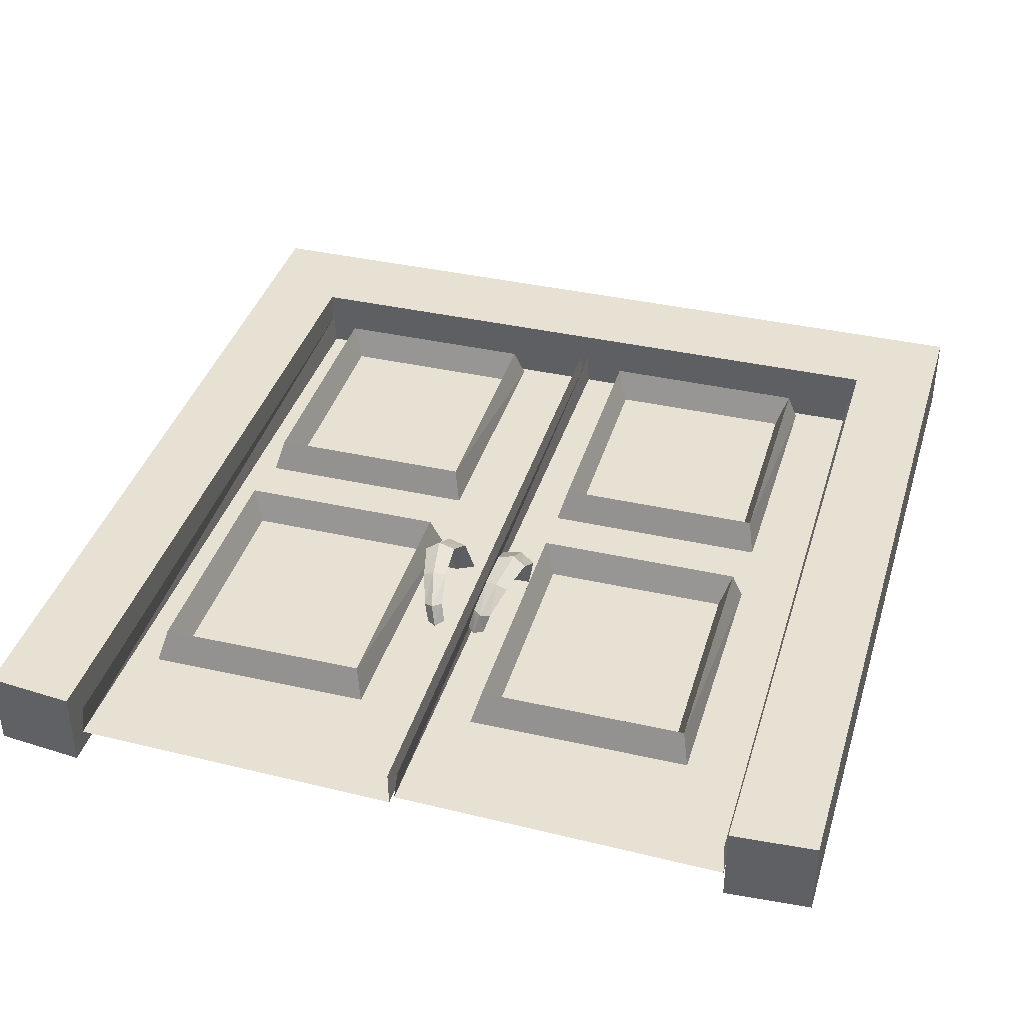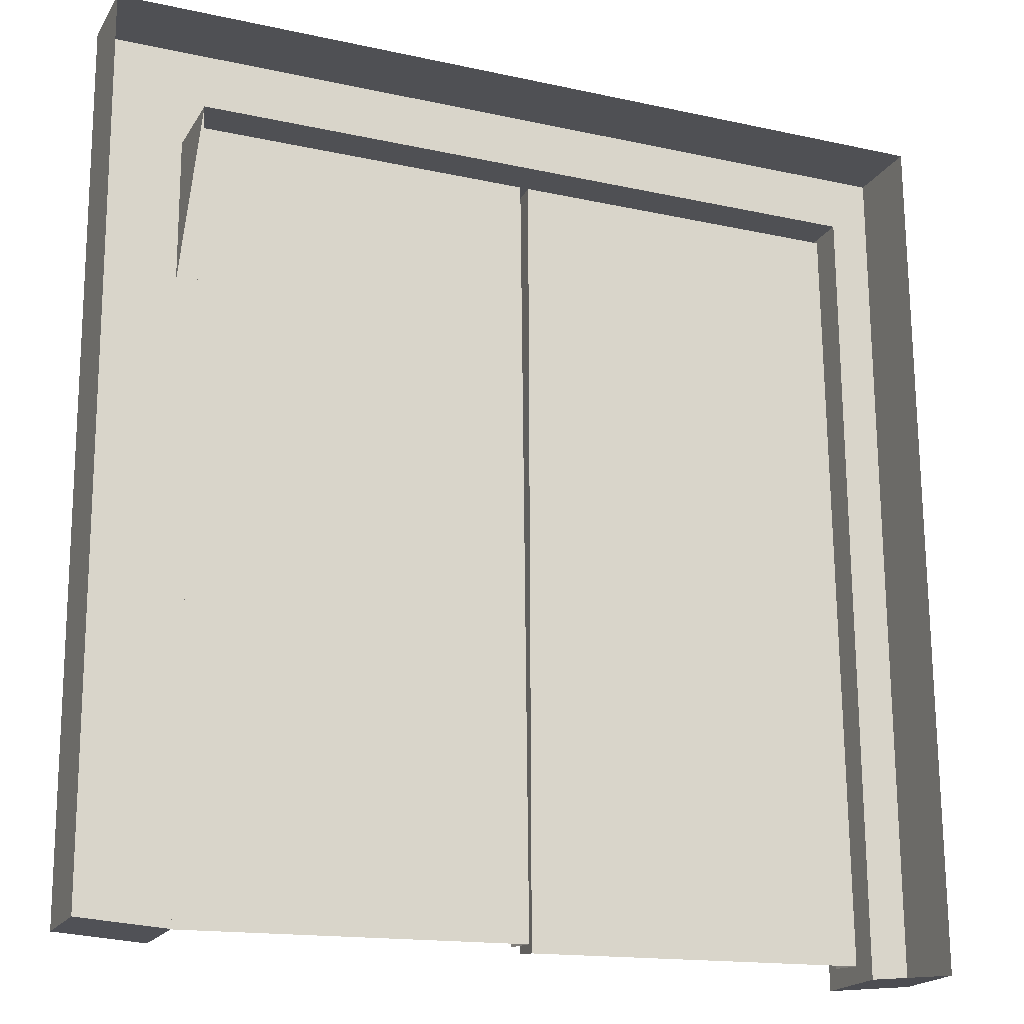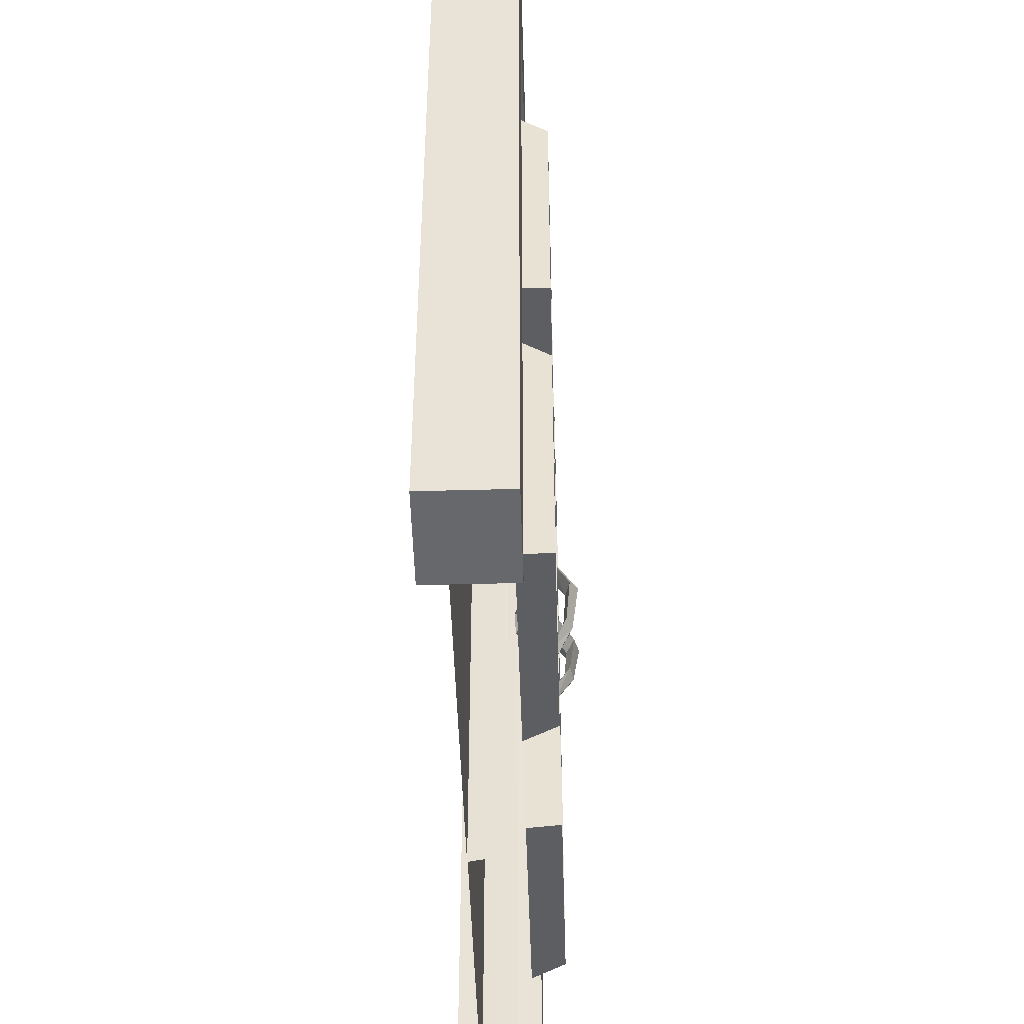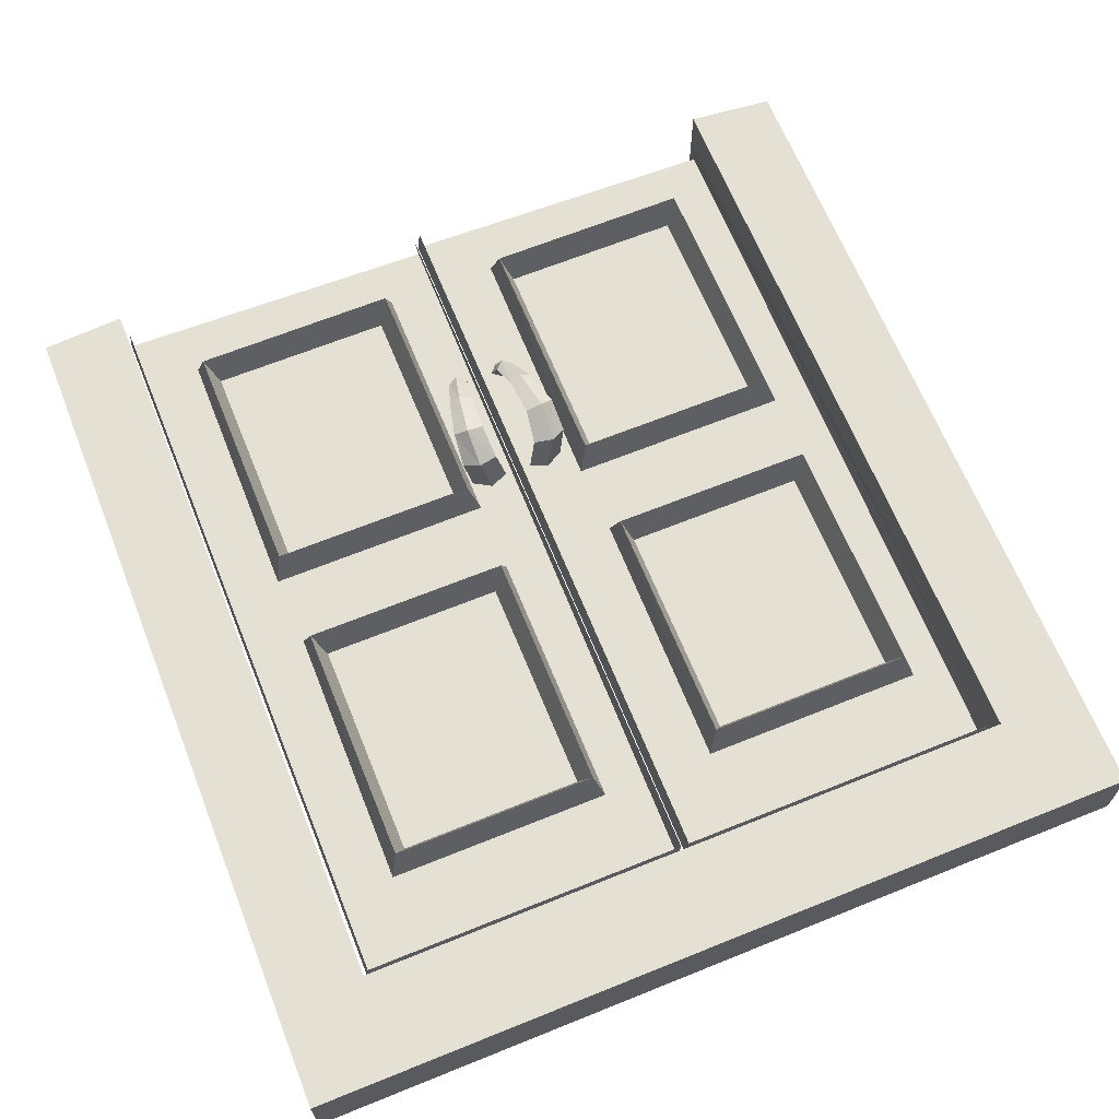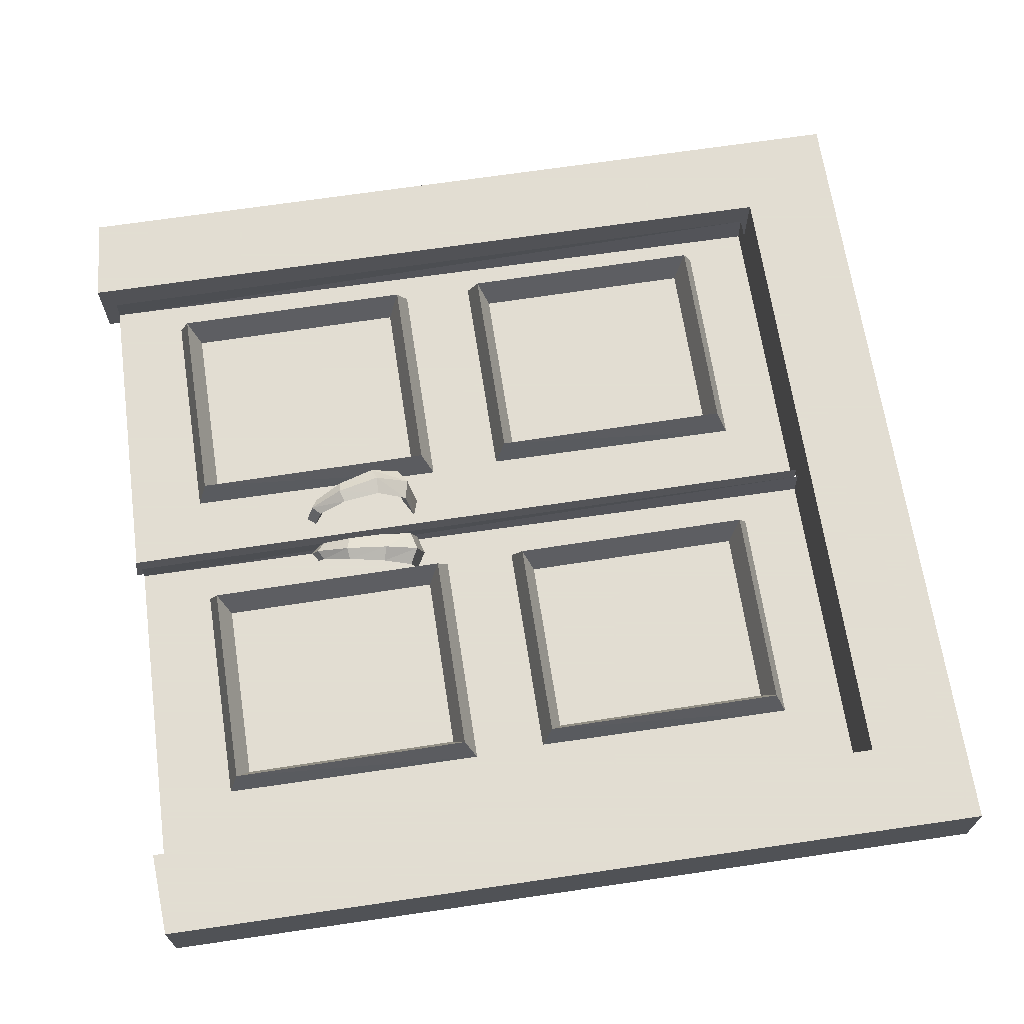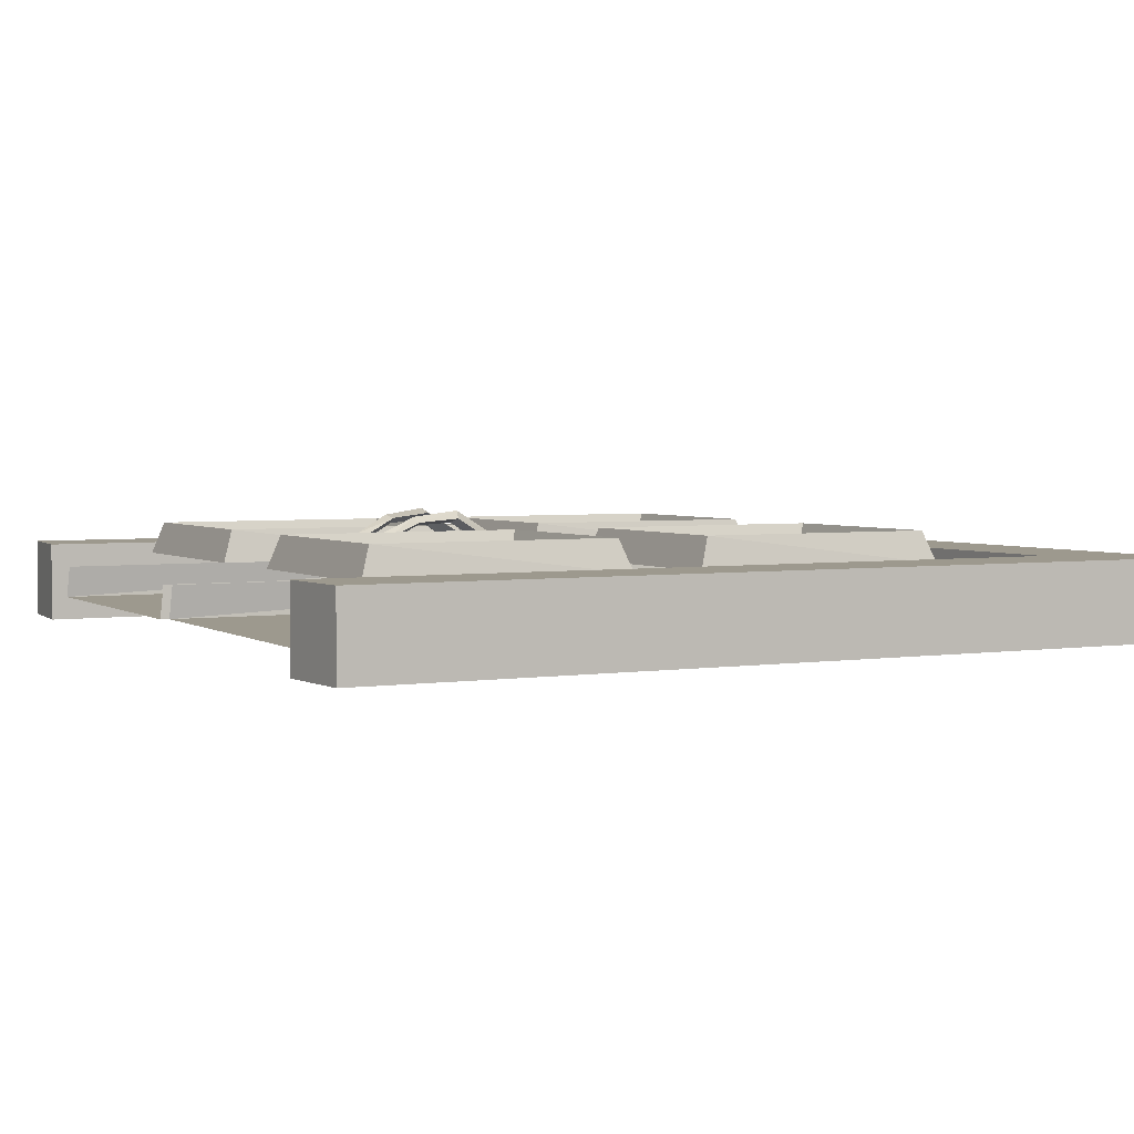
<metadata>
{"format":"obj","ext":"obj","renderer":"f3d","projection":"perspective","resolution":1024,"background":"white","views":[{"elev":38.6,"azim":15.9,"up":"+Z"},{"elev":-19.2,"azim":157.5,"up":"+Y"},{"elev":-46.7,"azim":-88.3,"up":"+Y"},{"elev":65.8,"azim":157.9,"up":"+Z"},{"elev":68.1,"azim":81.2,"up":"+Z"},{"elev":3.3,"azim":61.7,"up":"+Z"}]}
</metadata>
<code>
v 0.5493 0.3375 0.15
v 0.5351 0.3423 0.1581
v 0.517 0.3415 0.1534
v 0.5313 0.3366 0.1455
v 0.5512 0.3686 0.1302
v 0.5342 0.3782 0.136
v 0.5135 0.3732 0.1341
v 0.5305 0.3636 0.1286
v 0.5438 0.376 0.09393
v 0.5248 0.3867 0.09316
v 0.505 0.3807 0.09797
v 0.524 0.37 0.0986
v 0.5232 0.2592 0.1113
v 0.5132 0.2519 0.1126
v 0.505 0.2614 0.1134
v 0.515 0.2686 0.1121
v 0.5289 0.2664 0.1302
v 0.5187 0.2603 0.1332
v 0.5094 0.2688 0.1324
v 0.5196 0.2749 0.1292
v 0.5395 0.2973 0.146
v 0.5276 0.2959 0.1518
v 0.5144 0.3004 0.1487
v 0.5262 0.3017 0.1428
v 0.4314 0.3375 0.15
v 0.4456 0.3423 0.1581
v 0.4637 0.3415 0.1534
v 0.4494 0.3366 0.1455
v 0.4295 0.3686 0.1302
v 0.4465 0.3782 0.136
v 0.4672 0.3732 0.1341
v 0.4502 0.3636 0.1286
v 0.4369 0.376 0.09393
v 0.4559 0.3867 0.09316
v 0.4757 0.3807 0.09797
v 0.4567 0.37 0.0986
v 0.4575 0.2592 0.1113
v 0.4675 0.2519 0.1126
v 0.4757 0.2614 0.1134
v 0.4657 0.2686 0.1121
v 0.4518 0.2664 0.1302
v 0.462 0.2603 0.1332
v 0.4713 0.2688 0.1324
v 0.4611 0.2749 0.1292
v 0.4412 0.2973 0.146
v 0.4531 0.2959 0.1518
v 0.4663 0.3004 0.1487
v 0.4545 0.3017 0.1428
v 0.9426 0.03461 0.025
v 0.951 0.975 0.025
v 0.02918 0.975 0.025
v 0.025 0.03461 0.025
v 0.8506 0.02928 0.025
v 0.8549 0.8676 0.025
v 0.1235 0.8676 0.025
v 0.1192 0.025 0.025
v 0.9426 0.03461 0.1118
v 0.951 0.975 0.1118
v 0.02918 0.975 0.1118
v 0.025 0.03461 0.1118
v 0.8506 0.02928 0.1118
v 0.8549 0.8676 0.1118
v 0.1235 0.8676 0.1118
v 0.1192 0.025 0.1118
v 0.8485 0.03328 0.05081
v 0.8506 0.8571 0.05081
v 0.4951 0.8571 0.05081
v 0.4867 0.04186 0.05081
v 0.8464 0.03751 0.08595
v 0.8484 0.8571 0.08595
v 0.493 0.8571 0.08595
v 0.4909 0.04398 0.08595
v 0.484 0.03328 0.05081
v 0.4861 0.8571 0.05081
v 0.1307 0.8571 0.05081
v 0.1222 0.04186 0.05081
v 0.4819 0.03751 0.08595
v 0.484 0.8571 0.08595
v 0.1285 0.8571 0.08595
v 0.1265 0.04398 0.08595
v 0.7902 0.7783 0.1029
v 0.7877 0.4902 0.1029
v 0.5481 0.4902 0.1029
v 0.5481 0.7783 0.1029
v 0.768 0.7536 0.1029
v 0.5703 0.7536 0.1029
v 0.768 0.514 0.1029
v 0.5703 0.514 0.1029
v 0.7803 0.766 0.1376
v 0.7803 0.5016 0.1376
v 0.558 0.5016 0.1376
v 0.558 0.766 0.1376
v 0.4257 0.7783 0.1029
v 0.4232 0.4902 0.1029
v 0.1836 0.4902 0.1029
v 0.1836 0.7783 0.1029
v 0.4035 0.7536 0.1029
v 0.2058 0.7536 0.1029
v 0.4035 0.514 0.1029
v 0.2058 0.514 0.1029
v 0.4158 0.766 0.1376
v 0.4158 0.5016 0.1376
v 0.1935 0.5016 0.1376
v 0.1935 0.766 0.1376
v 0.4257 0.412 0.1029
v 0.4232 0.1239 0.1029
v 0.1836 0.1239 0.1029
v 0.1836 0.412 0.1029
v 0.4035 0.3873 0.1029
v 0.2058 0.3873 0.1029
v 0.4035 0.1477 0.1029
v 0.2058 0.1477 0.1029
v 0.4158 0.3997 0.1376
v 0.4158 0.1353 0.1376
v 0.1935 0.1353 0.1376
v 0.1935 0.3997 0.1376
v 0.7902 0.412 0.1029
v 0.7877 0.1239 0.1029
v 0.5481 0.1239 0.1029
v 0.5481 0.412 0.1029
v 0.768 0.3873 0.1029
v 0.5703 0.3873 0.1029
v 0.768 0.1477 0.1029
v 0.5703 0.1477 0.1029
v 0.7803 0.3997 0.1376
v 0.7803 0.1353 0.1376
v 0.558 0.1353 0.1376
v 0.558 0.3997 0.1376
f 1 6 2
f 1 5 6
f 2 7 3
f 2 6 7
f 3 8 4
f 3 7 8
f 4 5 1
f 4 8 5
f 5 10 6
f 5 9 10
f 6 11 7
f 6 10 11
f 7 12 8
f 7 11 12
f 8 9 5
f 8 12 9
f 13 18 14
f 13 17 18
f 14 19 15
f 14 18 19
f 15 20 16
f 15 19 20
f 16 17 13
f 16 20 17
f 17 22 18
f 17 21 22
f 18 23 19
f 18 22 23
f 19 24 20
f 19 23 24
f 20 21 17
f 20 24 21
f 21 2 22
f 21 1 2
f 22 3 23
f 22 2 3
f 23 4 24
f 23 3 4
f 24 1 21
f 24 4 1
f 26 30 25
f 30 29 25
f 27 31 26
f 31 30 26
f 28 32 27
f 32 31 27
f 25 29 28
f 29 32 28
f 30 34 29
f 34 33 29
f 31 35 30
f 35 34 30
f 32 36 31
f 36 35 31
f 29 33 32
f 33 36 32
f 38 42 37
f 42 41 37
f 39 43 38
f 43 42 38
f 40 44 39
f 44 43 39
f 37 41 40
f 41 44 40
f 42 46 41
f 46 45 41
f 43 47 42
f 47 46 42
f 44 48 43
f 48 47 43
f 41 45 44
f 45 48 44
f 46 26 45
f 26 25 45
f 47 27 46
f 27 26 46
f 48 28 47
f 28 27 47
f 45 25 48
f 25 28 48
f 59 63 58
f 58 63 62
f 49 53 54
f 61 57 62
f 60 64 63
f 63 59 60
f 58 62 57
f 50 51 59
f 59 58 50
f 55 54 62
f 62 63 55
f 53 49 57
f 57 61 53
f 54 53 61
f 61 62 54
f 56 55 63
f 63 64 56
f 52 56 64
f 64 60 52
f 51 52 60
f 60 59 51
f 49 50 58
f 58 57 49
f 67 66 70
f 70 71 67
f 66 65 69
f 69 70 66
f 68 67 71
f 71 72 68
f 67 68 65
f 66 67 65
f 75 74 78
f 78 79 75
f 74 73 77
f 77 78 74
f 76 75 79
f 79 80 76
f 75 76 73
f 74 75 73
f 89 86 85
f 92 86 89
f 81 84 89
f 84 92 89
f 89 87 85
f 90 89 87
f 81 89 90
f 90 82 81
f 90 83 82
f 91 83 90
f 87 91 90
f 88 91 87
f 86 92 88
f 92 91 88
f 92 84 91
f 84 83 91
f 101 98 97
f 104 98 101
f 93 96 101
f 96 104 101
f 101 99 97
f 102 101 99
f 93 101 102
f 102 94 93
f 102 95 94
f 103 95 102
f 99 103 102
f 100 103 99
f 98 104 100
f 104 103 100
f 104 96 103
f 96 95 103
f 113 110 109
f 116 110 113
f 105 108 113
f 108 116 113
f 113 111 109
f 114 113 111
f 105 113 114
f 114 106 105
f 114 107 106
f 115 107 114
f 111 115 114
f 112 115 111
f 110 116 112
f 116 115 112
f 116 108 115
f 108 107 115
f 125 122 121
f 128 122 125
f 117 120 125
f 120 128 125
f 125 123 121
f 126 125 123
f 117 125 126
f 126 118 117
f 126 119 118
f 127 119 126
f 123 127 126
f 124 127 123
f 122 128 124
f 128 127 124
f 128 120 127
f 120 119 127

</code>
